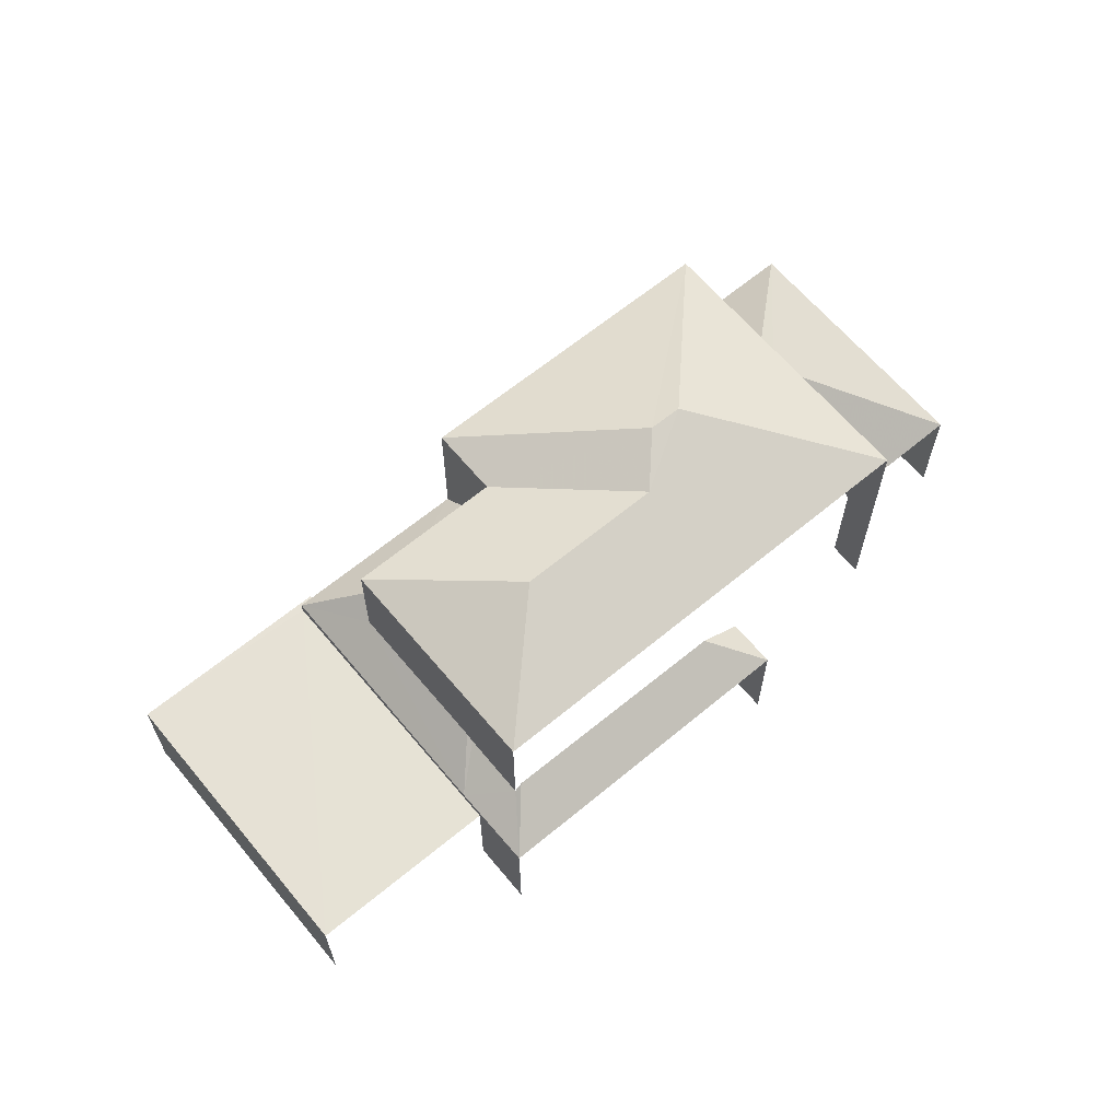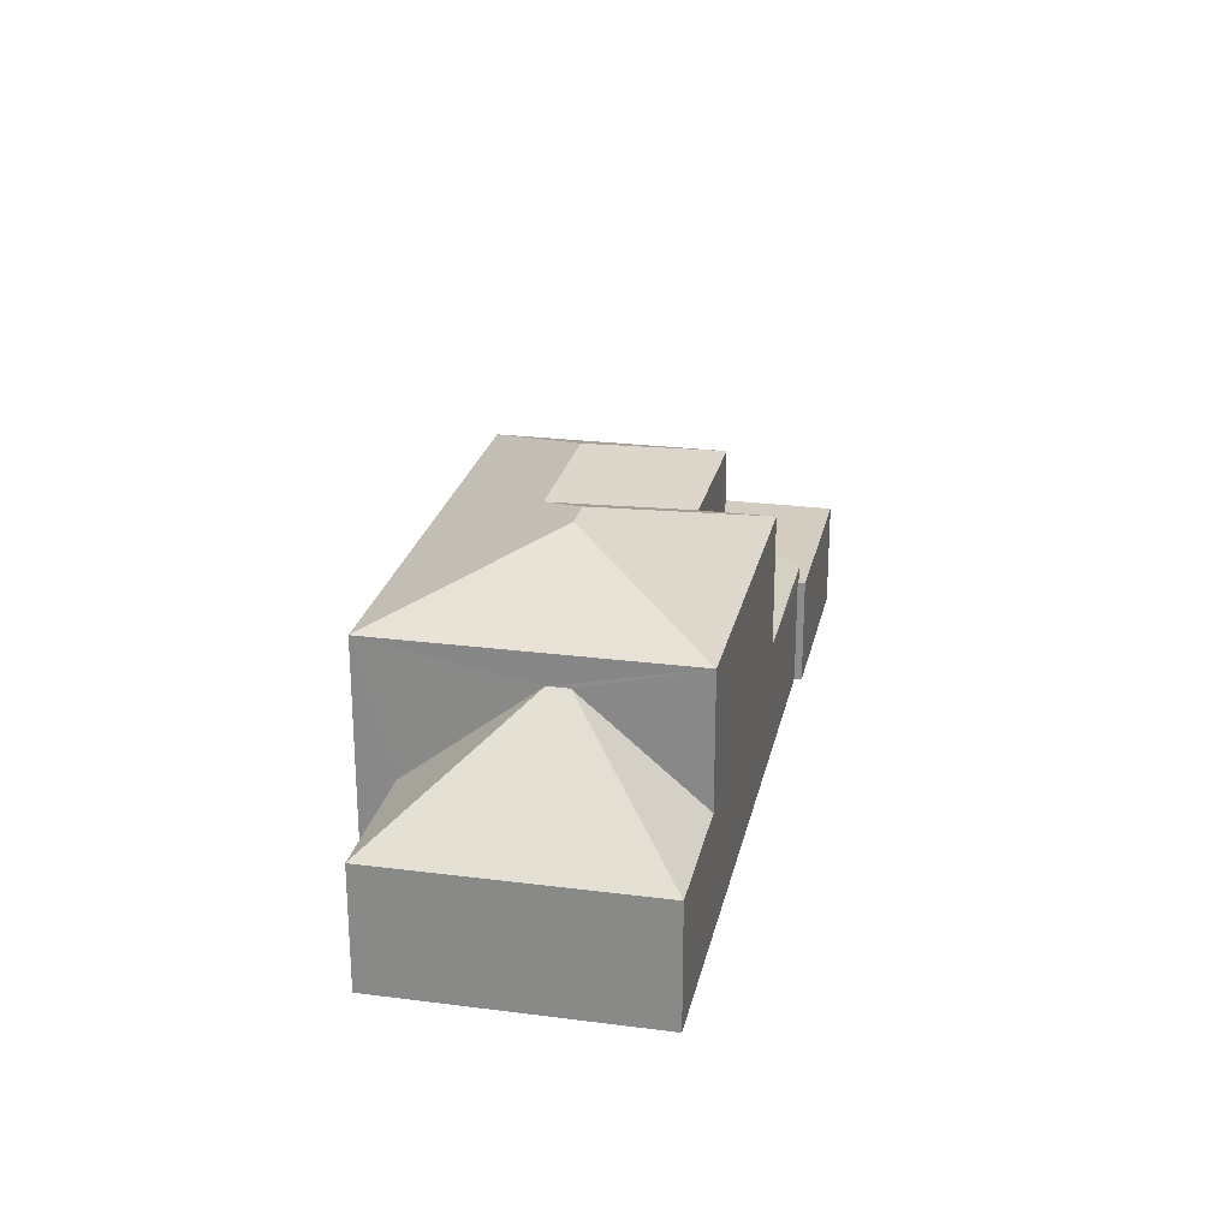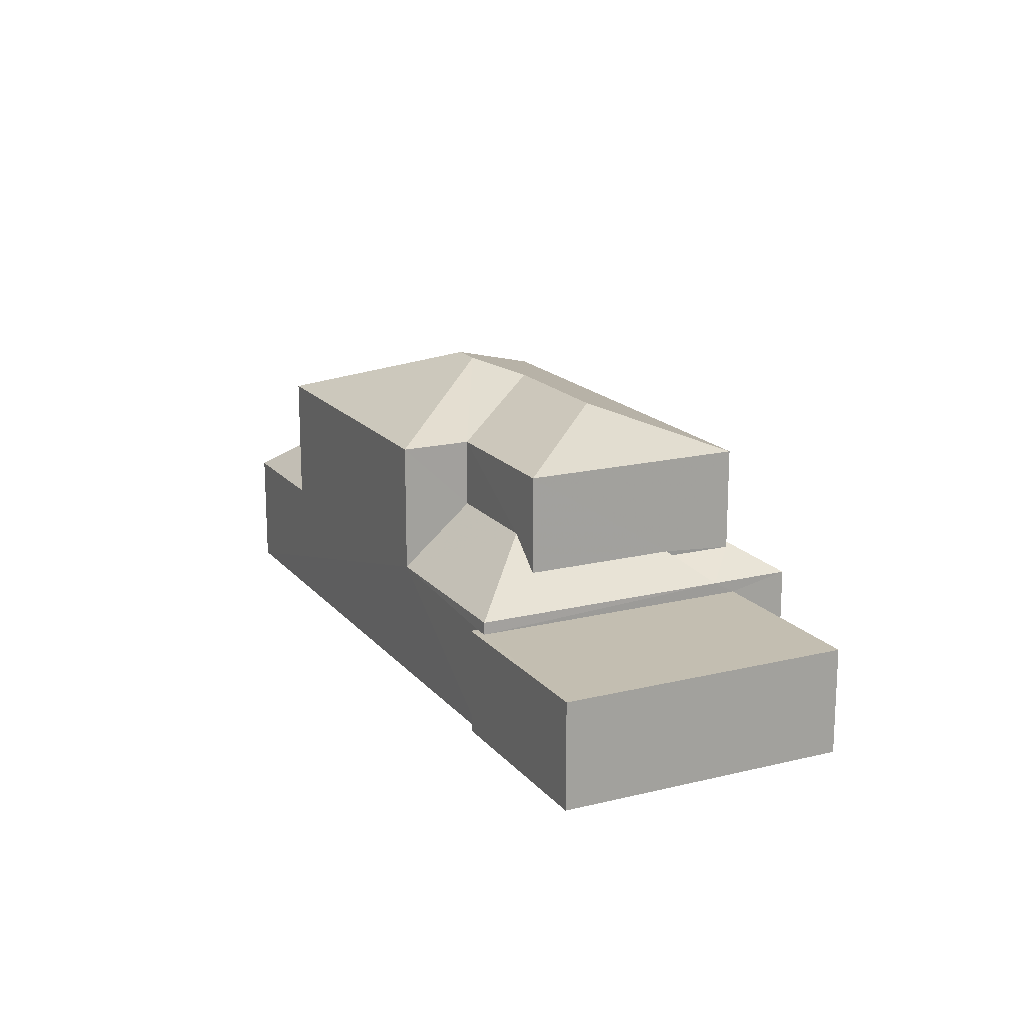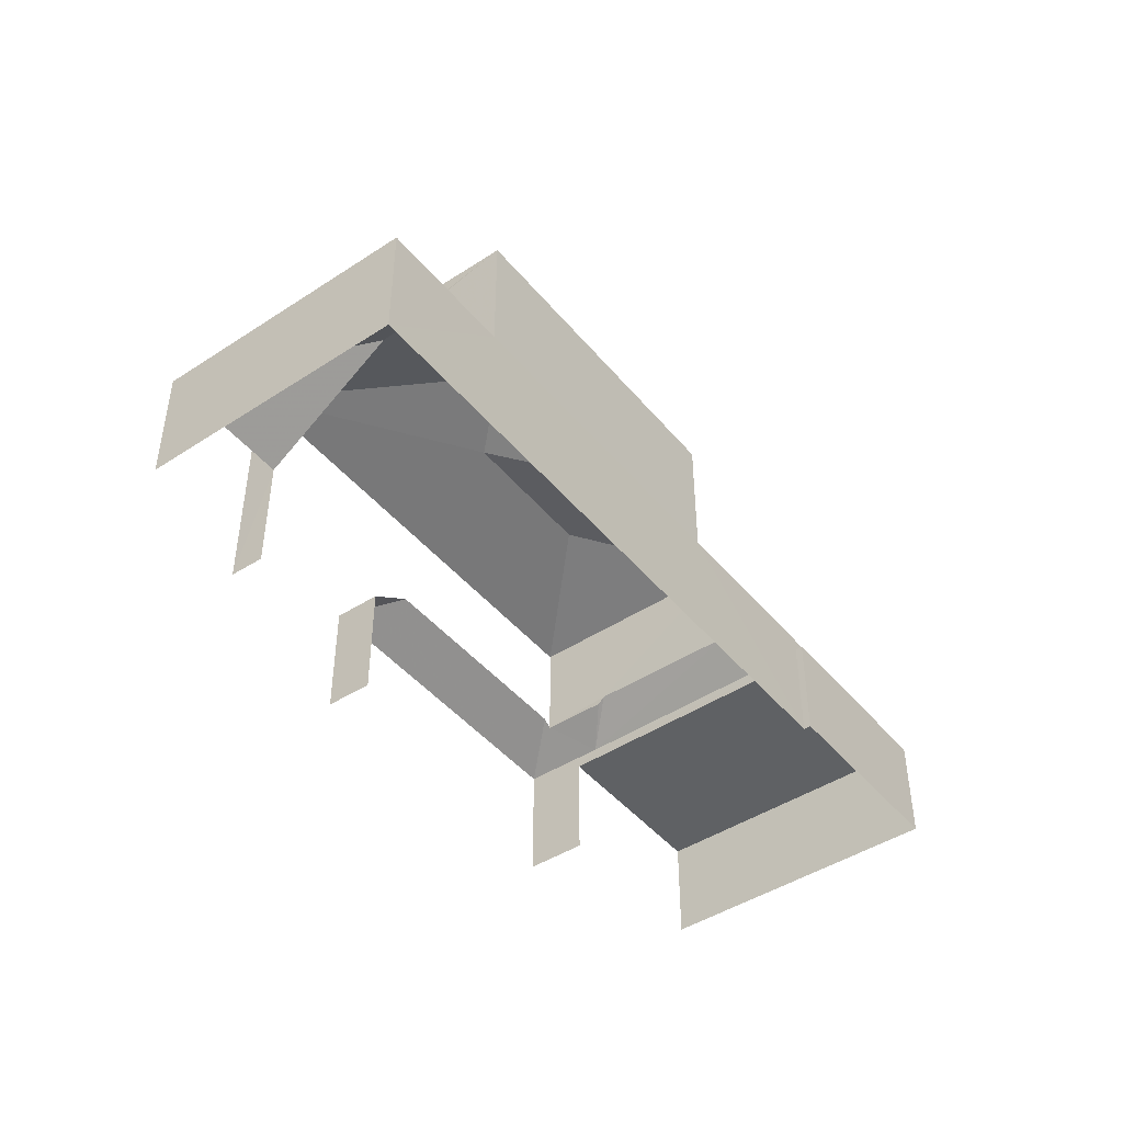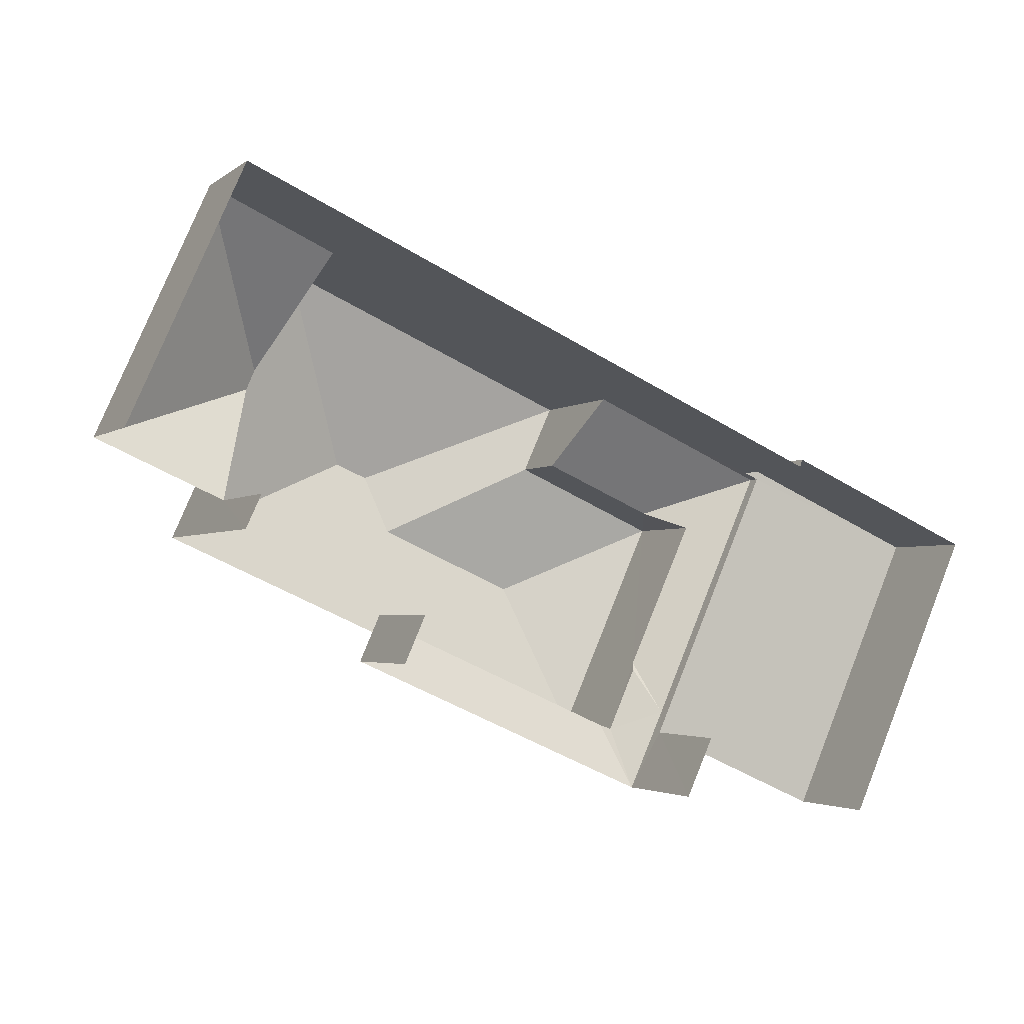
<metadata>
{"format":"obj","ext":"obj","renderer":"f3d","projection":"perspective","resolution":1024,"background":"white","views":[{"elev":64.0,"azim":-15.8,"up":"+Z"},{"elev":24.7,"azim":126.0,"up":"+Z"},{"elev":17.1,"azim":-92.2,"up":"+Z"},{"elev":-45.3,"azim":151.1,"up":"+Z"},{"elev":-2.7,"azim":155.7,"up":"+Y"}]}
</metadata>
<code>
v -2.25e+05 -1.282e+05 12.88
v -2.25e+05 -1.282e+05 12.88
v -2.25e+05 -1.282e+05 12.88
v -2.25e+05 -1.282e+05 12.88
v -2.25e+05 -1.282e+05 12.88
v -2.25e+05 -1.282e+05 12.88
v -2.25e+05 -1.282e+05 12.88
v -2.25e+05 -1.282e+05 12.88
v -2.25e+05 -1.282e+05 12.88
v -2.25e+05 -1.282e+05 12.88
v -2.25e+05 -1.282e+05 12.88
v -2.25e+05 -1.282e+05 12.88
v -2.25e+05 -1.282e+05 16.01
v -2.25e+05 -1.282e+05 16.01
v -2.25e+05 -1.282e+05 16.79
v -2.25e+05 -1.282e+05 16.79
v -2.25e+05 -1.282e+05 17.61
v -2.25e+05 -1.282e+05 18.63
v -2.25e+05 -1.282e+05 16.01
v -2.25e+05 -1.282e+05 16.01
v -2.25e+05 -1.282e+05 18.63
v -2.25e+05 -1.282e+05 16.8
v -2.25e+05 -1.282e+05 16.8
v -2.25e+05 -1.282e+05 16.01
v -2.25e+05 -1.282e+05 16.01
v -2.25e+05 -1.282e+05 16.01
v -2.25e+05 -1.282e+05 16.65
v -2.25e+05 -1.282e+05 15.68
v -2.25e+05 -1.282e+05 15.68
v -2.25e+05 -1.282e+05 15.68
v -2.25e+05 -1.282e+05 15.68
v -2.25e+05 -1.282e+05 15.68
v -2.25e+05 -1.282e+05 15.68
v -2.25e+05 -1.282e+05 16.01
v -2.25e+05 -1.282e+05 20.83
v -2.25e+05 -1.282e+05 19.39
v -2.25e+05 -1.282e+05 20.42
v -2.25e+05 -1.282e+05 19.39
v -2.25e+05 -1.282e+05 16.01
v -2.25e+05 -1.282e+05 17.61
v -2.25e+05 -1.282e+05 20.42
v -2.25e+05 -1.282e+05 19.39
v -2.25e+05 -1.282e+05 16.65
v -2.25e+05 -1.282e+05 16.01
v -2.25e+05 -1.282e+05 20.83
v -2.25e+05 -1.282e+05 19.39
v -2.25e+05 -1.282e+05 19.39
v -2.25e+05 -1.282e+05 19.39
f 1 2 3
f 4 5 6
f 5 7 3
f 8 9 10
f 2 8 3
f 11 12 10
f 12 6 3
f 3 6 5
f 12 8 10
f 3 8 12
f 5 4 19
f 26 5 19
f 3 7 34
f 7 46 34
f 23 48 43
f 22 46 48
f 22 48 23
f 34 46 22
f 8 32 9
f 8 33 32
f 24 2 1
f 25 24 1
f 13 14 15
f 14 16 15
f 17 13 15
f 18 19 20
f 21 18 20
f 22 23 24
f 25 22 24
f 18 26 19
f 14 27 16
f 28 29 30
f 29 31 30
f 30 32 33
f 30 31 32
f 34 22 25
f 35 36 37
f 35 38 36
f 39 13 17
f 40 39 17
f 41 36 42
f 41 37 36
f 23 43 24
f 24 43 14
f 43 27 14
f 20 44 21
f 45 46 47
f 35 47 38
f 35 45 47
f 41 42 48
f 41 48 37
f 35 37 45
f 45 37 46
f 37 48 46
f 29 11 10
f 31 29 10
f 31 10 9
f 32 31 9
f 28 11 29
f 28 12 11
f 40 36 38
f 39 40 38
f 36 17 42
f 42 17 15
f 40 17 36
f 30 13 28
f 12 28 39
f 12 39 6
f 6 44 20
f 47 44 38
f 44 39 38
f 28 13 39
f 6 39 44
f 26 7 5
f 7 26 46
f 44 47 21
f 47 46 18
f 46 26 18
f 21 47 18
f 27 43 16
f 43 48 16
f 16 42 15
f 16 48 42
f 3 25 1
f 3 34 25
f 24 33 2
f 2 33 8
f 24 14 33
f 14 13 30
f 33 14 30
f 19 4 6
f 20 19 6

</code>
